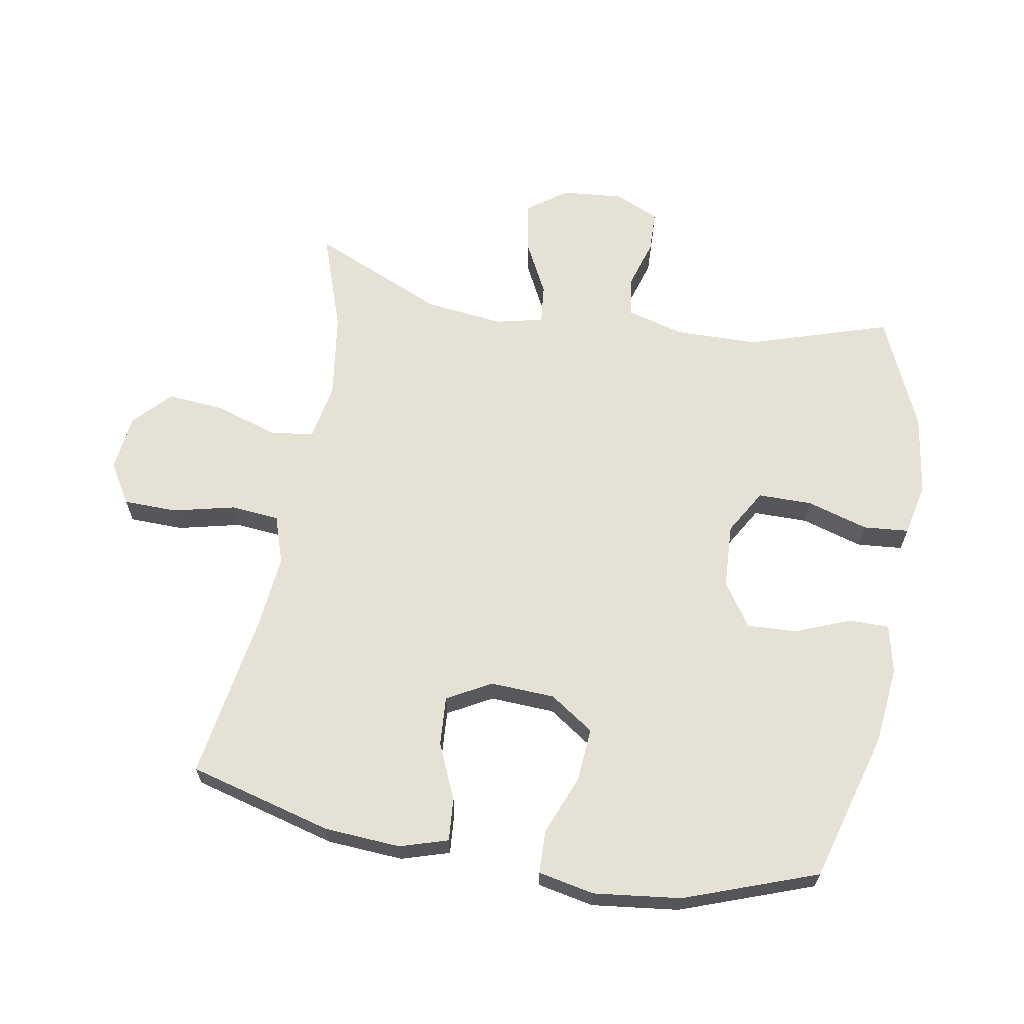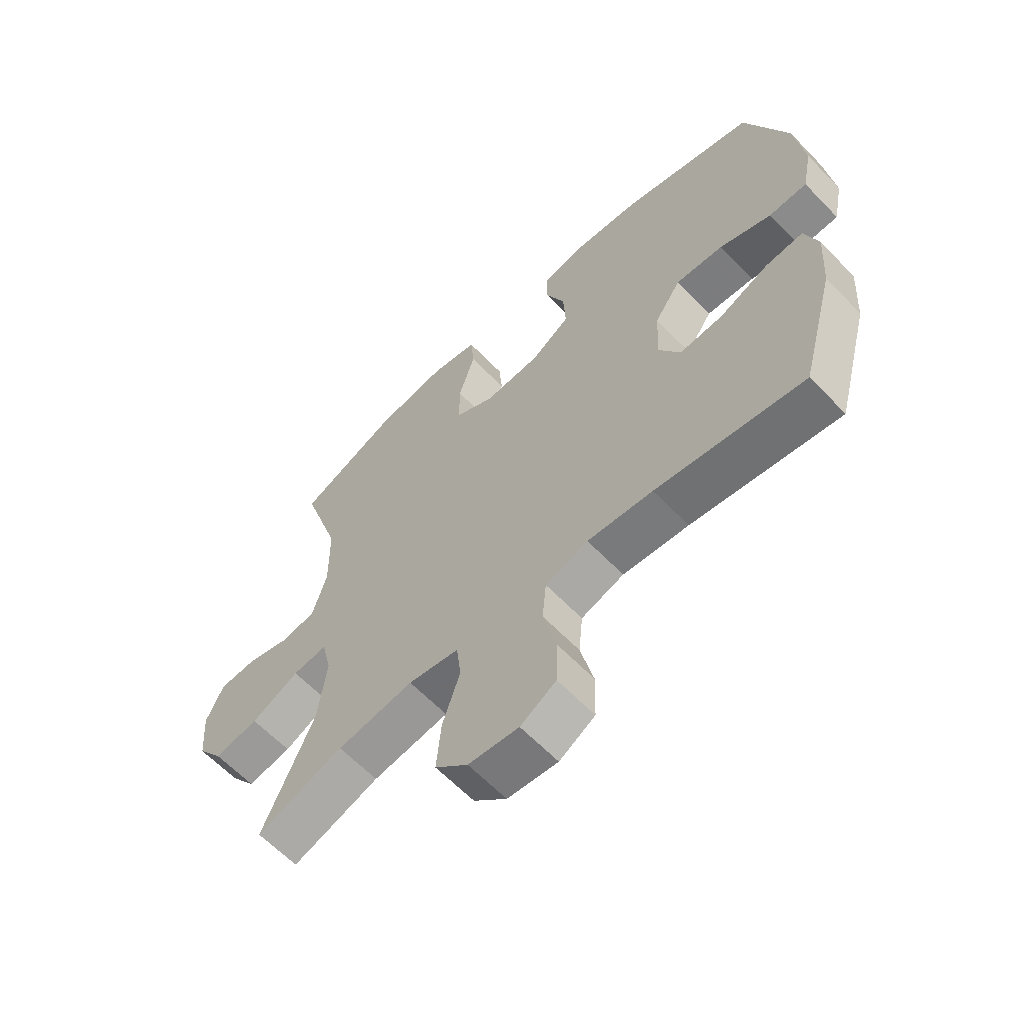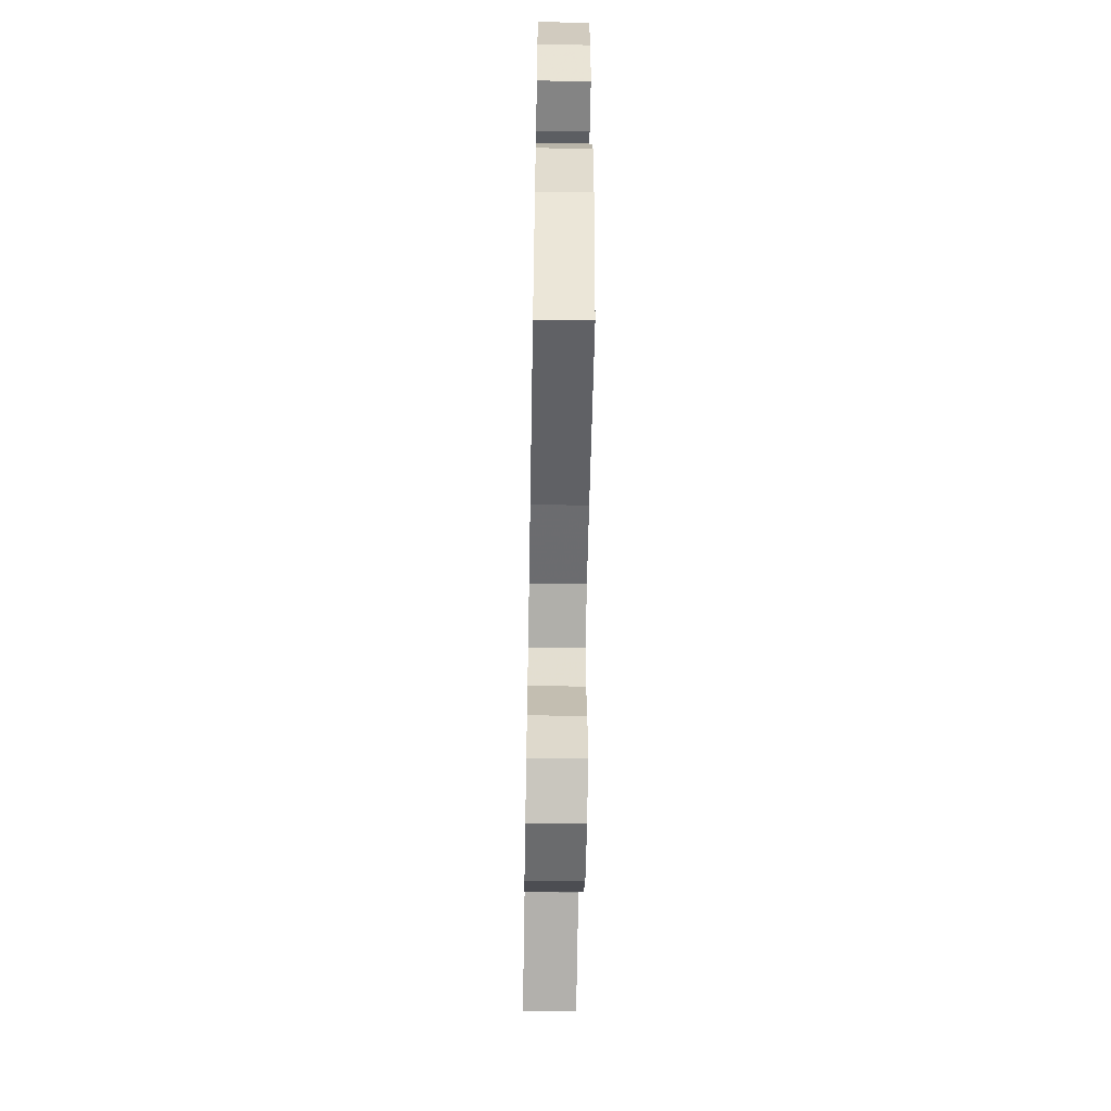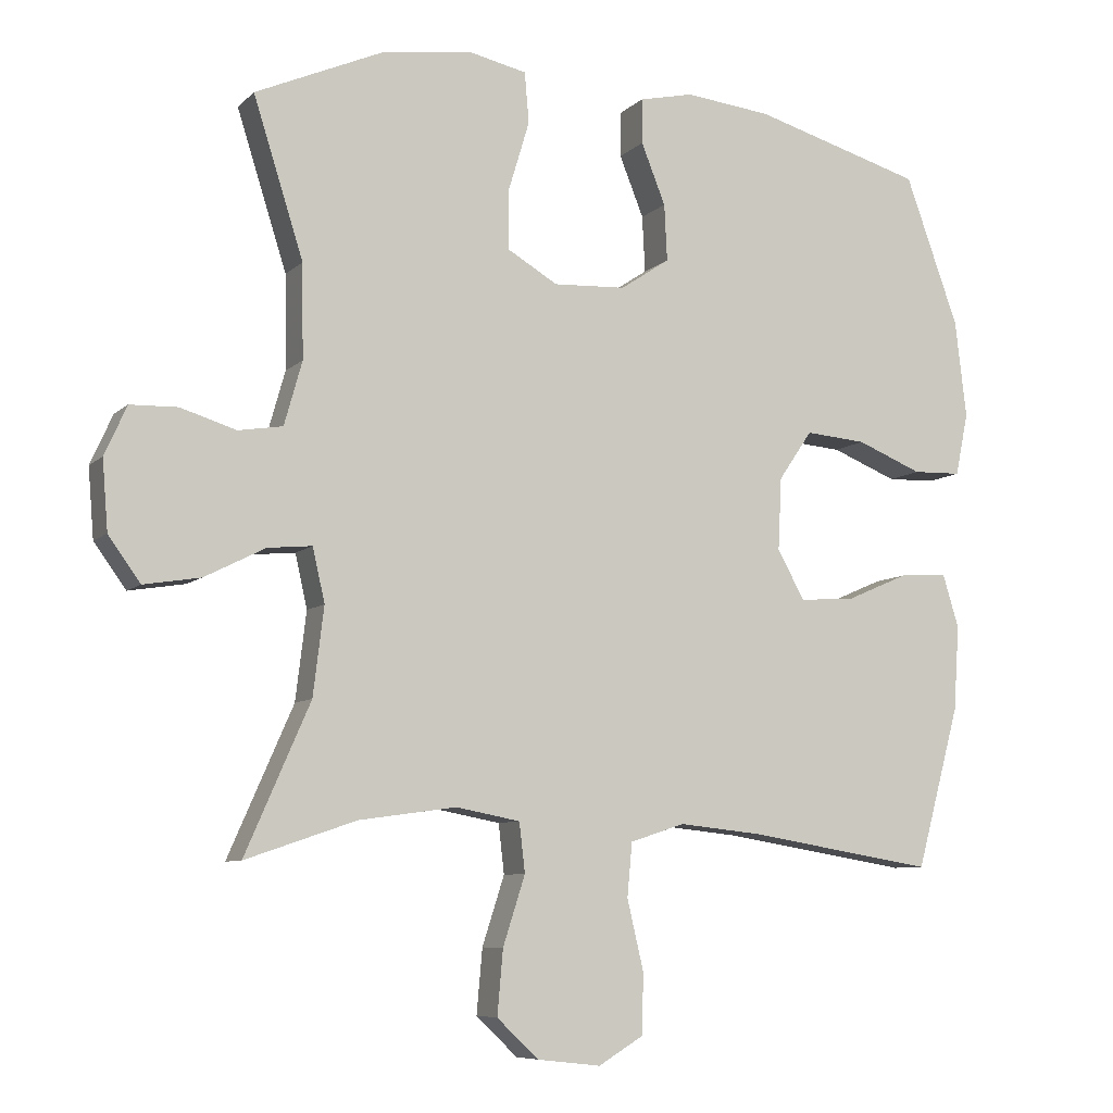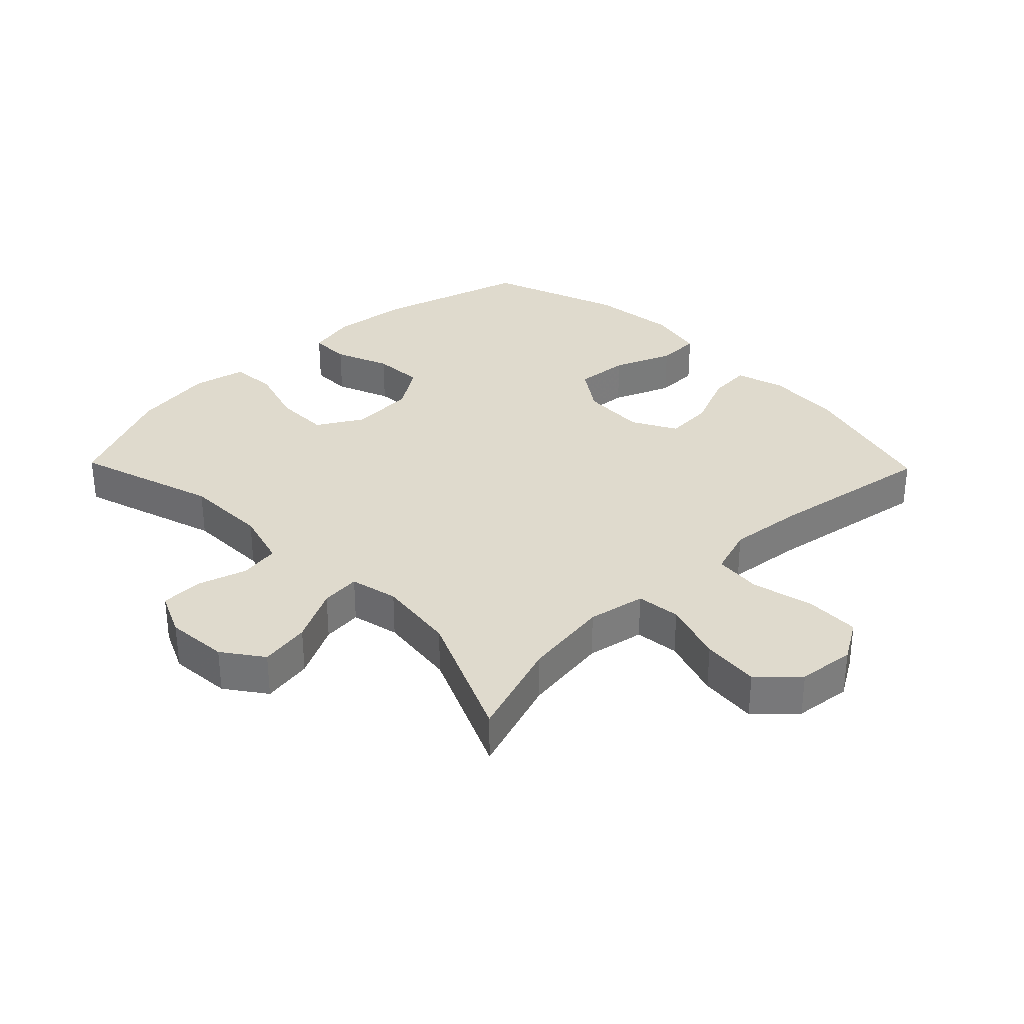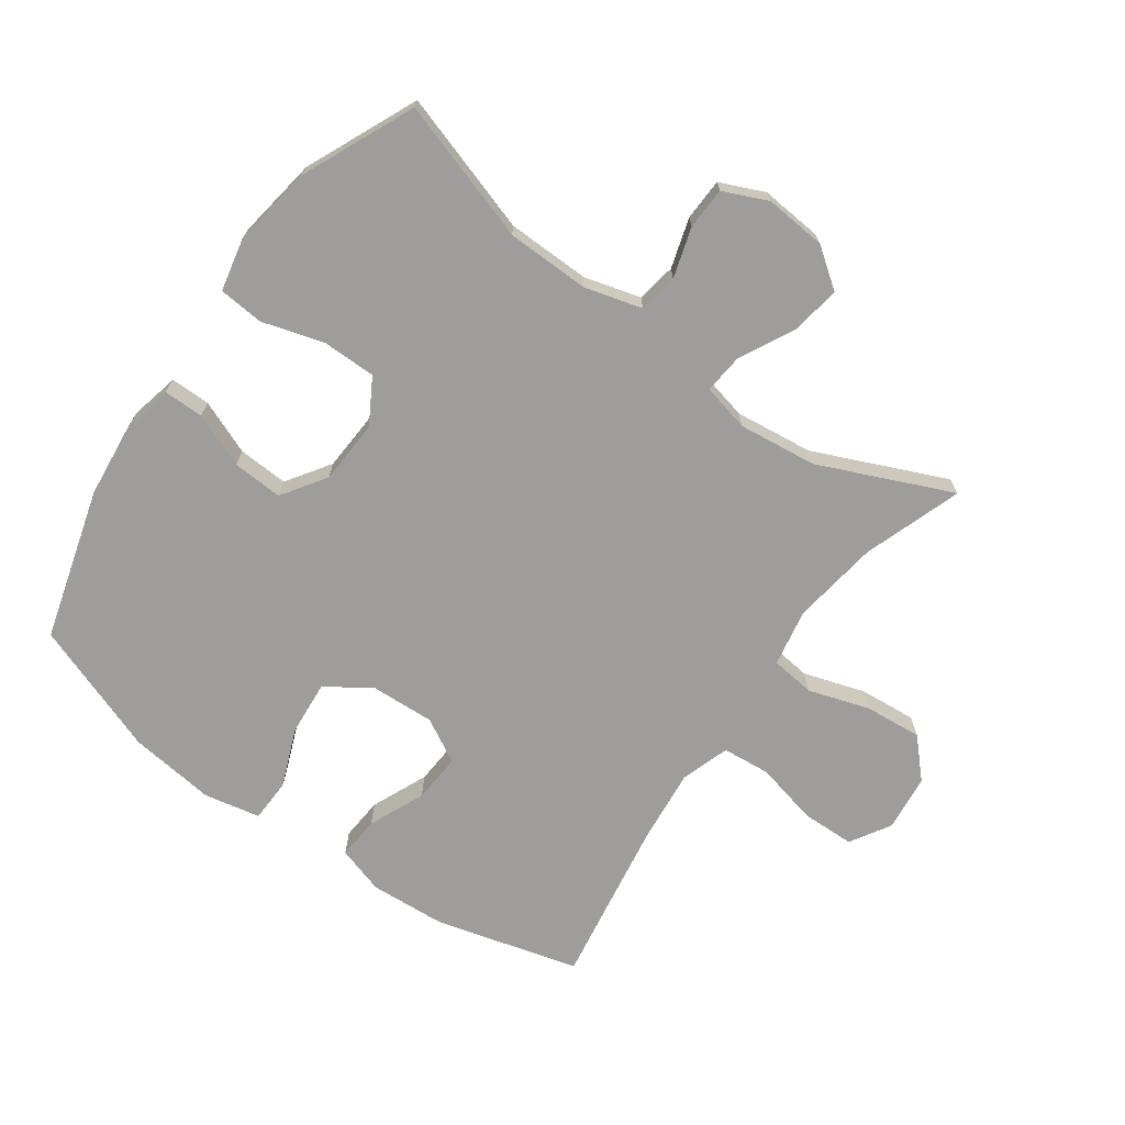
<metadata>
{"format":"obj","ext":"obj","renderer":"f3d","projection":"perspective","resolution":1024,"background":"white","views":[{"elev":64.7,"azim":-80.1,"up":"+Y"},{"elev":-62.6,"azim":-136.2,"up":"+Z"},{"elev":-59.7,"azim":-91.0,"up":"+Z"},{"elev":-7.8,"azim":155.7,"up":"+Z"},{"elev":32.6,"azim":135.8,"up":"+Y"},{"elev":-70.4,"azim":54.4,"up":"+Y"}]}
</metadata>
<code>
v -0.5 0.07 -0.5
v -0.561 0.07 -0.275
v -0.569 0.07 -0.156
v -0.546 0.07 -0.081
v -0.479 0.07 -0.086
v -0.391 0.07 -0.124
v -0.314 0.07 -0.129
v -0.276 0.07 -0.06
v -0.281 0.07 0.041
v -0.328 0.07 0.11
v -0.413 0.07 0.103
v -0.505 0.07 0.066
v -0.573 0.07 0.068
v -0.591 0.07 0.156
v -0.575 0.07 0.292
v -0.5 0.07 0.5
v -0.263 0.07 0.568
v -0.142 0.07 0.581
v -0.066 0.07 0.564
v -0.066 0.07 0.501
v -0.1 0.07 0.416
v -0.104 0.07 0.337
v -0.035 0.07 0.291
v 0.066 0.07 0.286
v 0.136 0.07 0.327
v 0.136 0.07 0.412
v 0.107 0.07 0.508
v 0.113 0.07 0.579
v 0.196 0.07 0.597
v 0.323 0.07 0.578
v 0.5 0.07 0.5
v 0.43 0.07 0.279
v 0.428 0.07 0.148
v 0.453 0.07 0.059
v 0.515 0.07 0.049
v 0.593 0.07 0.073
v 0.659 0.07 0.071
v 0.69 0.07 0.002
v 0.682 0.07 -0.095
v 0.637 0.07 -0.157
v 0.558 0.07 -0.144
v 0.473 0.07 -0.101
v 0.411 0.07 -0.095
v 0.394 0.07 -0.17
v 0.409 0.07 -0.293
v 0.5 0.07 -0.5
v 0.345 0.07 -0.447
v 0.209 0.07 -0.428
v 0.119 0.07 -0.445
v 0.111 0.07 -0.514
v 0.142 0.07 -0.61
v 0.15 0.07 -0.7
v 0.092 0.07 -0.755
v 0.003 0.07 -0.765
v -0.06 0.07 -0.727
v -0.062 0.07 -0.643
v -0.039 0.07 -0.545
v -0.046 0.07 -0.47
v -0.122 0.07 -0.445
v -0.238 0.07 -0.457
v -0.5 0 -0.5
v -0.561 0 -0.275
v -0.569 0 -0.156
v -0.546 0 -0.081
v -0.479 0 -0.086
v -0.391 0 -0.124
v -0.314 0 -0.129
v -0.276 0 -0.06
v -0.281 0 0.041
v -0.328 0 0.11
v -0.413 0 0.103
v -0.505 0 0.066
v -0.573 0 0.068
v -0.591 0 0.156
v -0.575 0 0.292
v -0.5 0 0.5
v -0.263 0 0.568
v -0.142 0 0.581
v -0.066 0 0.564
v -0.066 0 0.501
v -0.1 0 0.416
v -0.104 0 0.337
v -0.035 0 0.291
v 0.066 0 0.286
v 0.136 0 0.327
v 0.136 0 0.412
v 0.107 0 0.508
v 0.113 0 0.579
v 0.196 0 0.597
v 0.323 0 0.578
v 0.5 0 0.5
v 0.43 0 0.279
v 0.428 0 0.148
v 0.453 0 0.059
v 0.515 0 0.049
v 0.593 0 0.073
v 0.659 0 0.071
v 0.69 0 0.002
v 0.682 0 -0.095
v 0.637 0 -0.157
v 0.558 0 -0.144
v 0.473 0 -0.101
v 0.411 0 -0.095
v 0.394 0 -0.17
v 0.409 0 -0.293
v 0.5 0 -0.5
v 0.345 0 -0.447
v 0.209 0 -0.428
v 0.119 0 -0.445
v 0.111 0 -0.514
v 0.142 0 -0.61
v 0.15 0 -0.7
v 0.092 0 -0.755
v 0.003 0 -0.765
v -0.06 0 -0.727
v -0.062 0 -0.643
v -0.039 0 -0.545
v -0.046 0 -0.47
v -0.122 0 -0.445
v -0.238 0 -0.457
f 54 55 56 57
f 54 57 58
f 53 54 58
f 50 51 52 53
f 50 53 58
f 49 50 58 59
f 45 46 47
f 44 45 47 48
f 43 44 48 49
f 39 40 41 42
f 39 42 43
f 38 39 43
f 35 36 37 38
f 34 35 38 43
f 33 34 43 49
f 29 30 31 32
f 26 27 28 29
f 25 26 29 32
f 24 25 32 33
f 18 19 20 21
f 18 21 22
f 17 18 22
f 16 17 22
f 15 16 22 23
f 11 12 13 14
f 10 11 14 15
f 3 4 5 6
f 3 6 7
f 60 1 2 3
f 59 60 3 7
f 10 15 23 24
f 9 10 24 33
f 8 9 33 49
f 7 8 49 59
f 117 116 115 114
f 118 117 114
f 118 114 113
f 113 112 111 110
f 118 113 110
f 119 118 110 109
f 107 106 105
f 108 107 105 104
f 109 108 104 103
f 102 101 100 99
f 103 102 99
f 103 99 98
f 98 97 96 95
f 103 98 95 94
f 109 103 94 93
f 92 91 90 89
f 89 88 87 86
f 92 89 86 85
f 93 92 85 84
f 81 80 79 78
f 82 81 78
f 82 78 77
f 82 77 76
f 83 82 76 75
f 74 73 72 71
f 75 74 71 70
f 66 65 64 63
f 67 66 63
f 63 62 61 120
f 67 63 120 119
f 84 83 75 70
f 93 84 70 69
f 109 93 69 68
f 119 109 68 67
f 1 61 62 2
f 2 62 63 3
f 3 63 64 4
f 4 64 65 5
f 5 65 66 6
f 6 66 67 7
f 7 67 68 8
f 8 68 69 9
f 9 69 70 10
f 10 70 71 11
f 11 71 72 12
f 12 72 73 13
f 13 73 74 14
f 14 74 75 15
f 15 75 76 16
f 16 76 77 17
f 17 77 78 18
f 18 78 79 19
f 19 79 80 20
f 20 80 81 21
f 21 81 82 22
f 22 82 83 23
f 23 83 84 24
f 24 84 85 25
f 25 85 86 26
f 26 86 87 27
f 27 87 88 28
f 28 88 89 29
f 29 89 90 30
f 30 90 91 31
f 31 91 92 32
f 32 92 93 33
f 33 93 94 34
f 34 94 95 35
f 35 95 96 36
f 36 96 97 37
f 37 97 98 38
f 38 98 99 39
f 39 99 100 40
f 40 100 101 41
f 41 101 102 42
f 42 102 103 43
f 43 103 104 44
f 44 104 105 45
f 45 105 106 46
f 46 106 107 47
f 47 107 108 48
f 48 108 109 49
f 49 109 110 50
f 50 110 111 51
f 51 111 112 52
f 52 112 113 53
f 53 113 114 54
f 54 114 115 55
f 55 115 116 56
f 56 116 117 57
f 57 117 118 58
f 58 118 119 59
f 59 119 120 60
f 60 120 61 1

</code>
